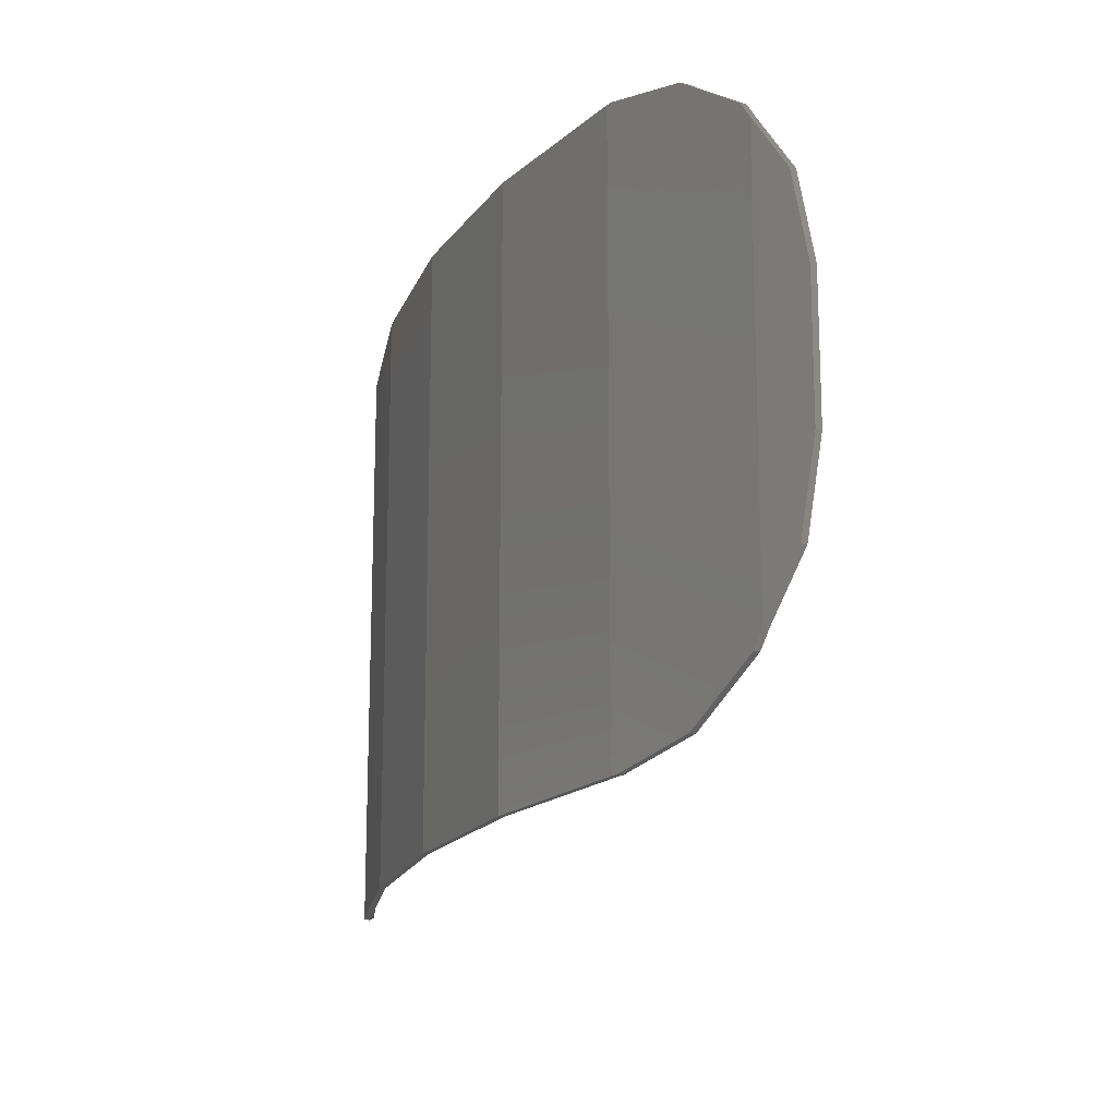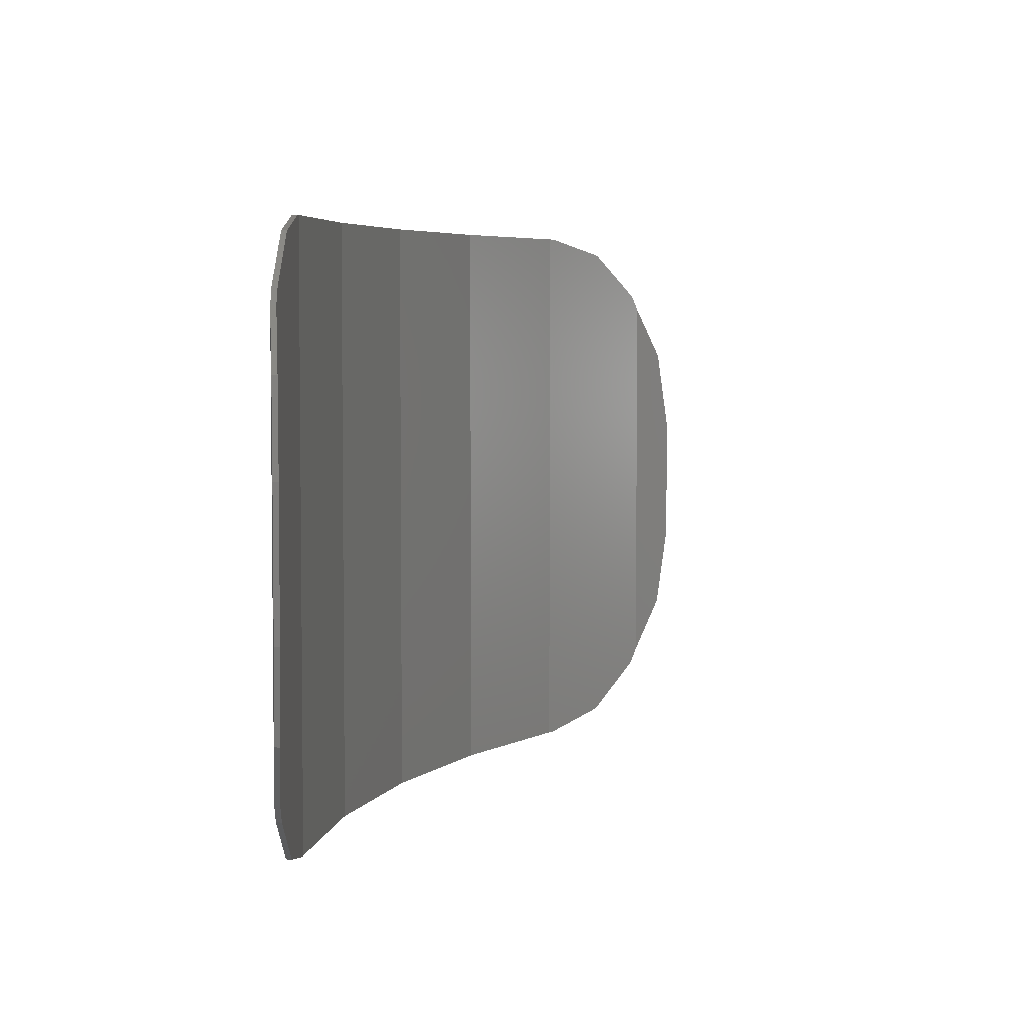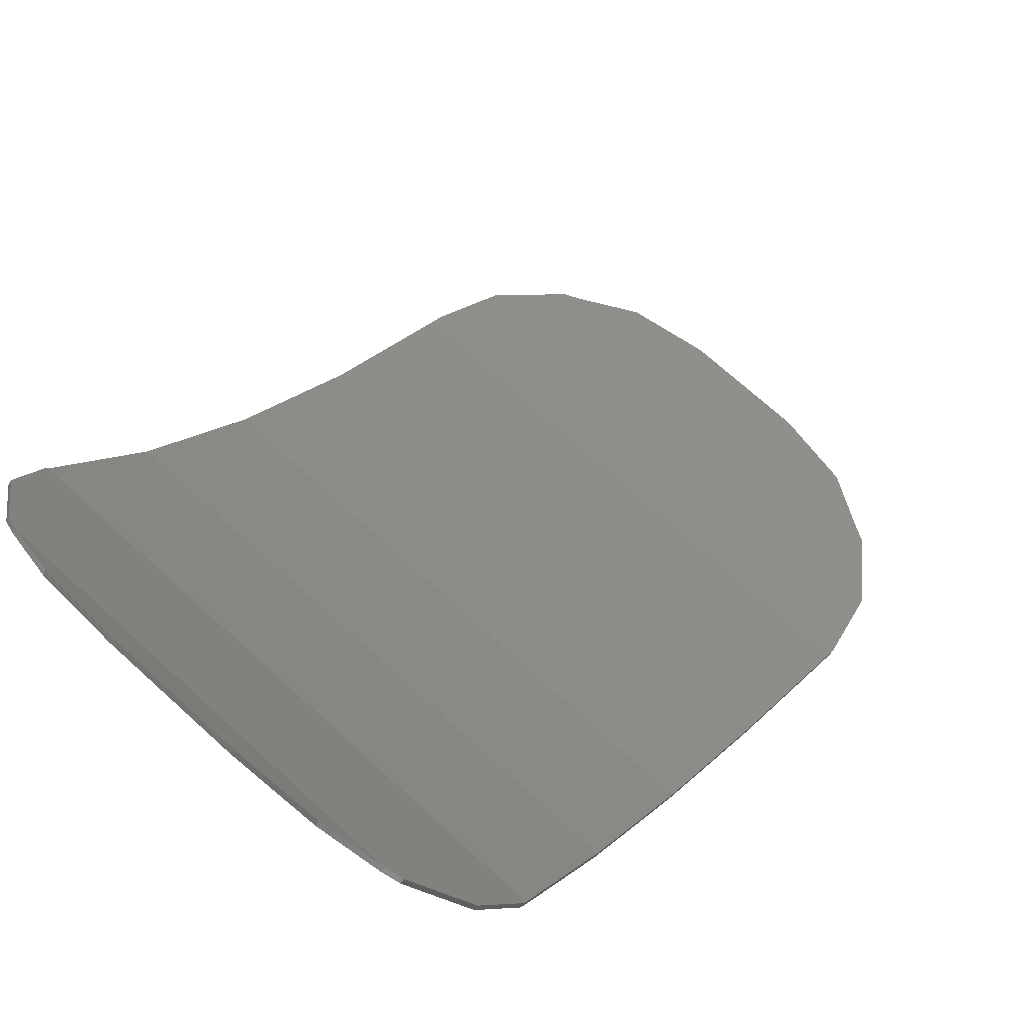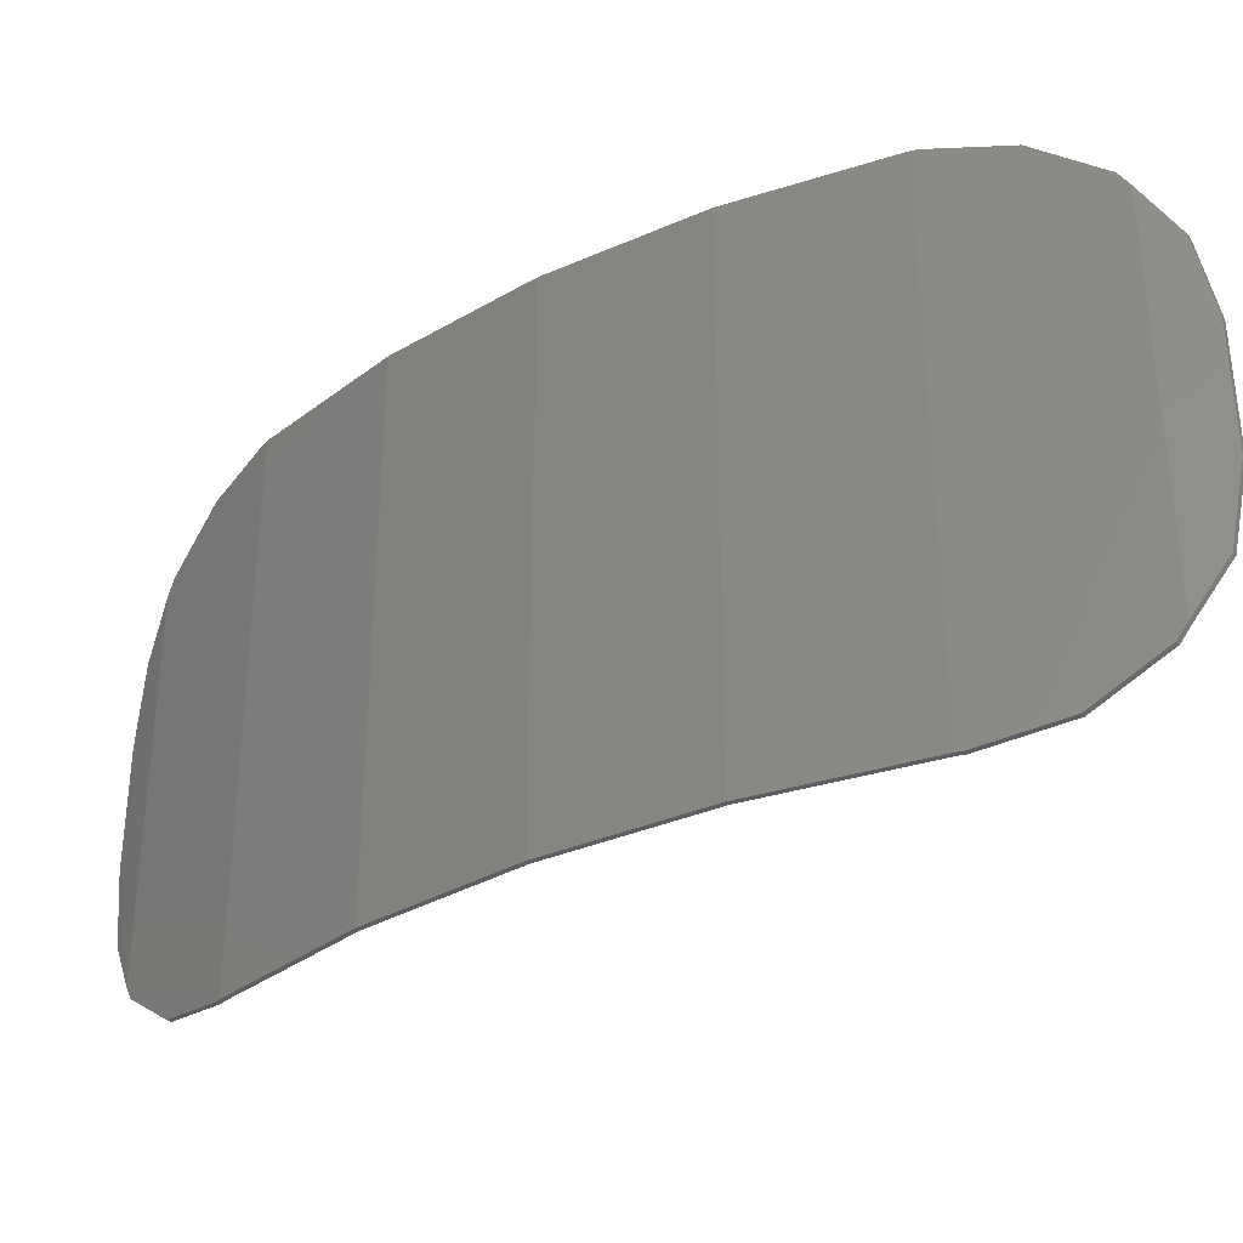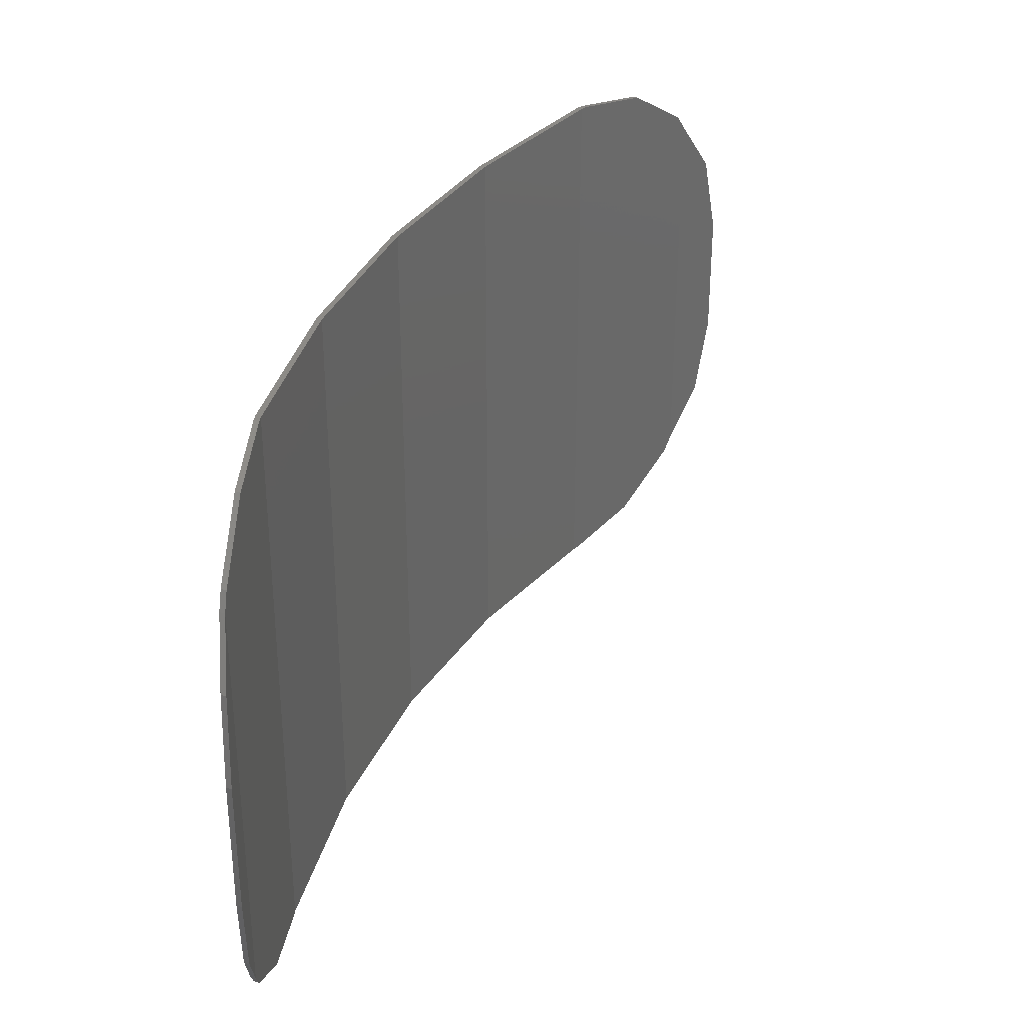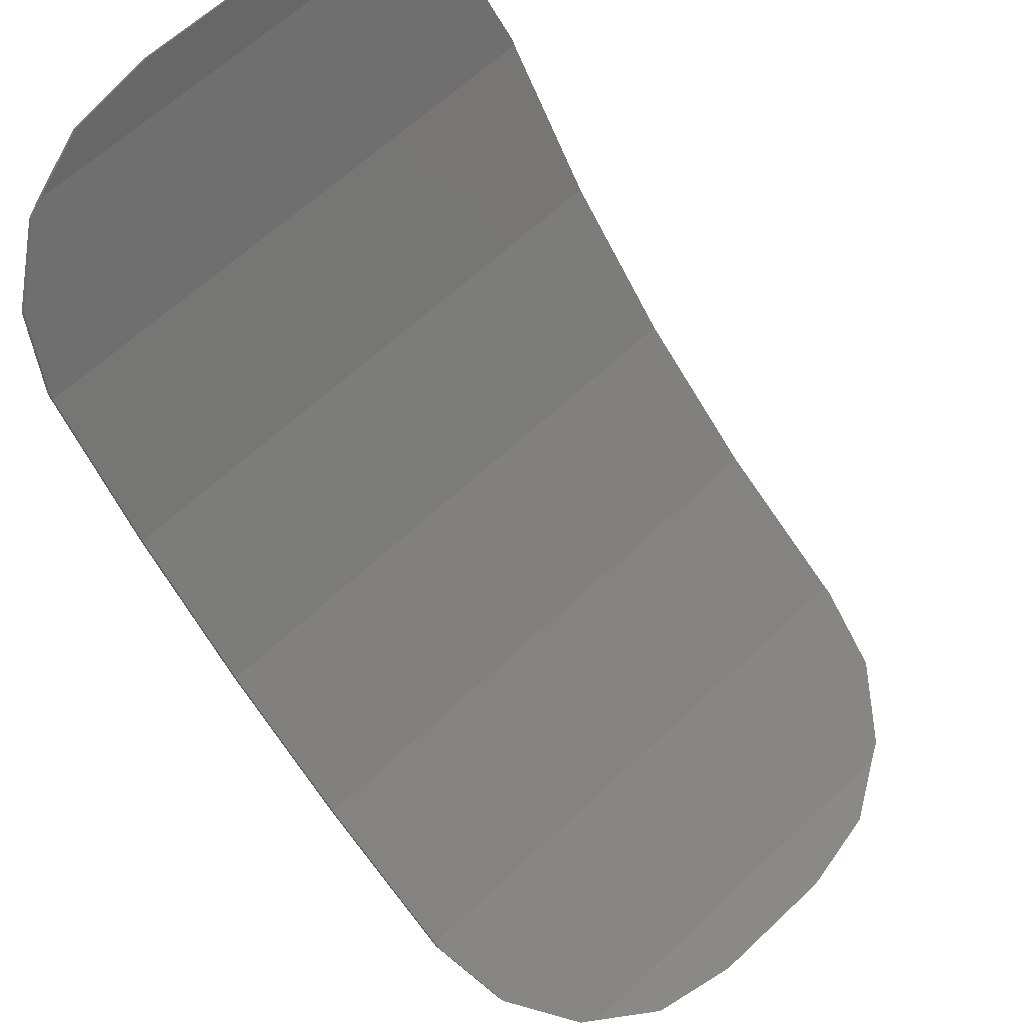
<metadata>
{"format":"stl","ext":"stl","renderer":"f3d","projection":"perspective","resolution":1024,"background":"white","views":[{"elev":-17.6,"azim":-155.1,"up":"+Y"},{"elev":4.6,"azim":-115.2,"up":"+Y"},{"elev":70.5,"azim":132.4,"up":"+Z"},{"elev":-33.8,"azim":169.6,"up":"+Y"},{"elev":34.2,"azim":-110.1,"up":"+Y"},{"elev":62.6,"azim":-133.7,"up":"+Z"}]}
</metadata>
<code>
# stl→obj: 174 verts, 344 faces
v 18.89 3 -14.94
v 18.75 2.88 -15.09
v 18.36 3 -15.54
v 19.11 3.6 -14.68
v 19.11 3 -14.68
v 20.26 3.6 -12.97
v 20.85 4 -12.07
v 19.11 4 -14.68
v 20.26 -3.6 -12.97
v 19.11 -4 -14.68
v 19.11 -3.6 -14.68
v 20.7 2.8 -12.3
v 20.48 1.44 -12.63
v 19.97 2 -13.4
v 20.85 3.384 -12.07
v 20.26 3 -12.97
v 20.85 2.615 -12.07
v 20.85 0.8974 -12.07
v 21 2.4 -11.78
v 21.25 2.78 -11.26
v 21.26 0.4 -11.24
v 21.21 0.2 -11.35
v 21.14 0.2 -11.5
v 21.52 -4.896 -10.52
v 22.09 -4.028 -9.354
v 20.84 -5.2 -11.89
v 22.09 4.028 -9.354
v 21.52 4.896 -10.52
v 20.84 5.2 -11.89
v 22.16 4.028 -9.425
v 22.05 2.272 -9.641
v 21.79 3.18 -10.19
v 22.05 -2.272 -9.641
v 22.16 -4.028 -9.425
v 21.79 -3.18 -10.19
v 14.68 -2.969 -19.11
v 14.68 -2.631 -19.11
v 14.76 -2.68 -19.04
v 14.68 -3.6 -19.11
v 14.63 -3 -19.14
v 14.63 -2.6 -19.14
v 14.68 3.6 -19.11
v 12.07 4 -20.85
v 14.68 4 -19.11
v 14.68 -4 -19.11
v 12.97 -3.6 -20.26
v 12.3 -2.88 -20.7
v 12.97 -1.88 -20.26
v 13.63 -2.28 -19.81
v 9.354 -4.028 -22.09
v 10.52 -4.896 -21.52
v 11.89 -5.2 -20.84
v 10.52 4.896 -21.52
v 9.354 4.028 -22.09
v 11.89 5.2 -20.84
v 9.425 -4.028 -22.16
v 9.641 -2.272 -22.05
v 10.19 -3.18 -21.79
v 9.641 2.272 -22.05
v 9.425 4.028 -22.16
v 10.19 3.18 -21.79
v 17.04 3.6 -17.04
v 17.73 2.92 -16.26
v 17.73 2.68 -16.26
v 17.04 -3.6 -17.04
v 17.83 3 -16.14
v 17.83 2.6 -16.14
v 18.36 2.6 -15.54
v 18.46 2.68 -15.42
v 18.89 2.6 -14.94
v 16.97 -5.2 -16.97
v 17.04 -5.2 -17.04
v 19.11 -5.2 -14.68
v 19.04 -5.2 -14.61
v 17.04 5.2 -17.04
v 16.97 5.2 -16.97
v 19.04 5.2 -14.61
v 19.11 5.2 -14.68
v 17.04 4 -17.04
v 17.04 -4 -17.04
v 19.11 2.532 -14.68
v 18.46 2.92 -15.42
v 18.75 2.72 -15.09
v 19.48 2.4 -14.13
v 20.85 -5.2 -12.07
v 20.78 -5.2 -12
v 20.78 5.2 -12
v 20.85 5.2 -12.07
v 20.85 -4 -12.07
v 20.85 -3.384 -12.07
v 20.91 -5.2 -11.96
v 20.91 5.2 -11.96
v 20.91 4 -11.96
v 20.91 -4 -11.96
v 20.91 0.8 -11.96
v 21.09 0.4 -11.6
v 21.21 1.6 -11.35
v 21.38 3.788 -11
v 21.38 -3.788 -11
v 21.25 -2.78 -11.26
v 21.52 1.872 -10.72
v 21.26 0.8 -11.24
v 21.59 4.896 -10.59
v 21.59 -4.896 -10.59
v 21.52 -1.872 -10.72
v 21.62 0.8 -10.53
v 21.62 -0.8 -10.53
v 22.17 -3.745 -9.184
v 22.17 3.745 -9.184
v 22.15 1.2 -9.451
v 22.15 -1.2 -9.451
v 22.24 3.745 -9.255
v 22.24 -3.745 -9.255
v 22.39 -2.731 -8.543
v 22.46 -2.731 -8.614
v 22.39 2.731 -8.543
v 22.46 2.731 -8.614
v 22.49 -1.2 -8.255
v 22.49 1.2 -8.255
v 22.56 1.2 -8.325
v 22.56 -1.2 -8.325
v 14.76 -2.92 -19.04
v 14.61 -5.2 -19.04
v 14.68 -5.2 -19.11
v 14.68 5.2 -19.11
v 14.61 5.2 -19.04
v 12.97 -3 -20.26
v 12.3 -1.4 -20.7
v 12 -5.2 -20.78
v 12.07 -5.2 -20.85
v 12.07 5.2 -20.85
v 12 5.2 -20.78
v 12.07 -4 -20.85
v 12.97 3.6 -20.26
v 12.07 -1.191 -20.85
v 12.07 -2.755 -20.85
v 12.07 -3.384 -20.85
v 12.07 3.384 -20.85
v 11.96 4 -20.91
v 11.96 5.2 -20.91
v 11.96 -5.2 -20.91
v 11.96 -4 -20.91
v 11 -3.788 -21.38
v 11 3.788 -21.38
v 11.26 -2.78 -21.25
v 11.6 -2.52 -21.09
v 11.6 -0.8 -21.09
v 11.24 -0.32 -21.26
v 11.06 -1.6 -21.35
v 11.14 -0.12 -21.32
v 11.26 2.78 -21.25
v 10.89 -0.8 -21.44
v 10.59 -4.896 -21.59
v 10.59 4.896 -21.59
v 10.72 -1.872 -21.52
v 10.89 -0.32 -21.44
v 10.99 -0.12 -21.39
v 10.72 1.872 -21.52
v 10.53 -0.8 -21.62
v 10.53 0.8 -21.62
v 9.184 3.745 -22.17
v 9.184 -3.745 -22.17
v 9.451 -1.2 -22.15
v 9.451 1.2 -22.15
v 9.255 -3.745 -22.24
v 9.255 3.745 -22.24
v 8.614 -2.731 -22.46
v 8.543 -2.731 -22.39
v 8.614 2.731 -22.46
v 8.543 2.731 -22.39
v 8.255 -1.2 -22.49
v 8.255 1.2 -22.49
v 8.325 -1.2 -22.56
v 8.325 1.2 -22.56
f 1 2 3
f 4 5 1
f 6 5 4
f 7 4 8
f 9 10 11
f 12 13 14
f 15 12 16
f 17 18 13
f 19 18 17
f 20 17 15
f 21 22 23
f 24 25 26
f 27 28 29
f 30 31 32
f 33 34 35
f 36 37 38
f 39 40 36
f 36 41 37
f 42 43 44
f 45 46 39
f 47 48 49
f 50 51 52
f 53 54 55
f 56 57 58
f 59 60 61
f 62 63 64
f 64 65 62
f 66 63 62
f 64 67 65
f 67 68 65
f 66 67 64
f 64 63 66
f 68 69 70
f 70 65 68
f 71 72 73
f 73 74 71
f 75 76 77
f 77 78 75
f 76 71 74
f 74 77 76
f 78 8 79
f 79 75 78
f 10 73 72
f 72 80 10
f 8 4 62
f 62 79 8
f 11 10 80
f 80 65 11
f 81 11 65
f 4 3 66
f 4 66 62
f 3 68 67
f 67 66 3
f 70 81 65
f 82 69 68
f 68 3 82
f 2 83 82
f 82 3 2
f 83 70 69
f 69 82 83
f 1 70 83
f 83 2 1
f 4 1 3
f 5 81 70
f 70 1 5
f 84 14 81
f 16 84 81
f 81 5 16
f 6 15 16
f 16 5 6
f 74 73 85
f 85 86 74
f 78 77 87
f 87 88 78
f 77 74 86
f 86 87 77
f 88 7 8
f 8 78 88
f 89 85 73
f 73 10 89
f 7 6 4
f 18 9 11
f 9 89 10
f 14 13 18
f 14 18 11
f 11 81 14
f 16 12 14
f 14 84 16
f 12 17 13
f 15 17 12
f 7 15 6
f 90 89 9
f 18 90 9
f 86 85 91
f 91 26 86
f 88 87 29
f 29 92 88
f 87 86 26
f 26 29 87
f 92 93 7
f 7 88 92
f 94 91 85
f 85 89 94
f 95 96 18
f 19 97 95
f 95 18 19
f 96 23 90
f 90 18 96
f 93 98 15
f 15 7 93
f 99 94 89
f 89 90 99
f 23 22 100
f 100 90 23
f 20 101 19
f 19 17 20
f 97 102 96
f 96 95 97
f 102 21 23
f 23 96 102
f 103 98 93
f 93 92 103
f 99 104 91
f 91 94 99
f 98 32 20
f 20 15 98
f 100 35 99
f 99 90 100
f 24 26 91
f 91 104 24
f 28 103 92
f 92 29 28
f 21 105 100
f 100 22 21
f 101 106 97
f 97 19 101
f 107 105 21
f 21 102 107
f 106 107 102
f 102 97 106
f 29 26 108
f 108 109 29
f 32 31 101
f 101 20 32
f 105 33 35
f 35 100 105
f 103 30 32
f 32 98 103
f 35 34 104
f 104 99 35
f 31 110 106
f 106 101 31
f 107 111 33
f 33 105 107
f 25 24 104
f 104 34 25
f 27 30 103
f 103 28 27
f 110 111 107
f 107 106 110
f 25 108 26
f 109 27 29
f 30 112 31
f 33 113 34
f 112 110 31
f 111 113 33
f 112 113 111
f 111 110 112
f 108 25 34
f 34 113 108
f 112 30 27
f 27 109 112
f 114 108 113
f 113 115 114
f 116 117 112
f 112 109 116
f 114 118 108
f 119 116 109
f 117 120 112
f 121 115 113
f 109 108 118
f 118 119 109
f 120 121 113
f 113 112 120
f 118 114 115
f 115 121 118
f 119 120 117
f 117 116 119
f 119 118 121
f 121 120 119
f 122 38 65
f 72 71 123
f 123 124 72
f 76 75 125
f 125 126 76
f 76 126 123
f 123 71 76
f 79 44 125
f 125 75 79
f 72 124 45
f 45 80 72
f 80 45 39
f 39 65 80
f 62 42 44
f 44 79 62
f 37 42 62
f 62 65 38
f 65 39 36
f 36 122 65
f 38 37 62
f 122 36 38
f 41 49 42
f 42 37 41
f 36 40 127
f 127 41 36
f 42 49 48
f 39 46 127
f 127 40 39
f 48 128 42
f 127 47 49
f 49 41 127
f 124 123 129
f 129 130 124
f 126 125 131
f 131 132 126
f 123 126 132
f 132 129 123
f 43 131 125
f 125 44 43
f 130 133 45
f 45 124 130
f 42 134 43
f 45 133 46
f 42 128 135
f 42 135 134
f 47 136 48
f 46 137 47
f 47 127 46
f 136 135 128
f 128 48 136
f 133 137 46
f 138 43 134
f 135 138 134
f 137 136 47
f 132 55 52
f 52 129 132
f 43 139 140
f 140 131 43
f 130 141 142
f 142 133 130
f 130 129 52
f 52 141 130
f 132 131 140
f 140 55 132
f 133 142 143
f 143 137 133
f 138 144 139
f 139 43 138
f 137 145 146
f 146 136 137
f 135 147 148
f 148 138 135
f 136 146 149
f 149 135 136
f 138 148 150
f 150 151 138
f 135 149 152
f 152 147 135
f 141 153 143
f 143 142 141
f 139 144 154
f 154 140 139
f 137 143 58
f 58 145 137
f 138 151 61
f 61 144 138
f 153 141 52
f 52 51 153
f 53 55 140
f 140 154 53
f 145 155 149
f 149 146 145
f 152 156 148
f 148 147 152
f 156 157 150
f 150 148 156
f 150 157 158
f 158 151 150
f 155 159 152
f 152 149 155
f 156 160 158
f 158 157 156
f 152 159 160
f 160 156 152
f 55 161 162
f 162 52 55
f 58 57 155
f 155 145 58
f 158 59 61
f 61 151 158
f 61 60 154
f 154 144 61
f 153 56 58
f 58 143 153
f 57 163 159
f 159 155 57
f 160 164 59
f 59 158 160
f 56 153 51
f 51 50 56
f 54 53 154
f 154 60 54
f 159 163 164
f 164 160 159
f 162 50 52
f 54 161 55
f 56 165 57
f 59 166 60
f 165 163 57
f 164 166 59
f 163 165 166
f 166 164 163
f 165 56 50
f 50 162 165
f 161 54 60
f 60 166 161
f 167 165 162
f 162 168 167
f 169 170 161
f 161 166 169
f 168 162 171
f 172 161 170
f 165 167 173
f 166 174 169
f 161 172 171
f 171 162 161
f 165 173 174
f 174 166 165
f 173 167 168
f 168 171 173
f 172 170 169
f 169 174 172
f 172 174 173
f 173 171 172

</code>
